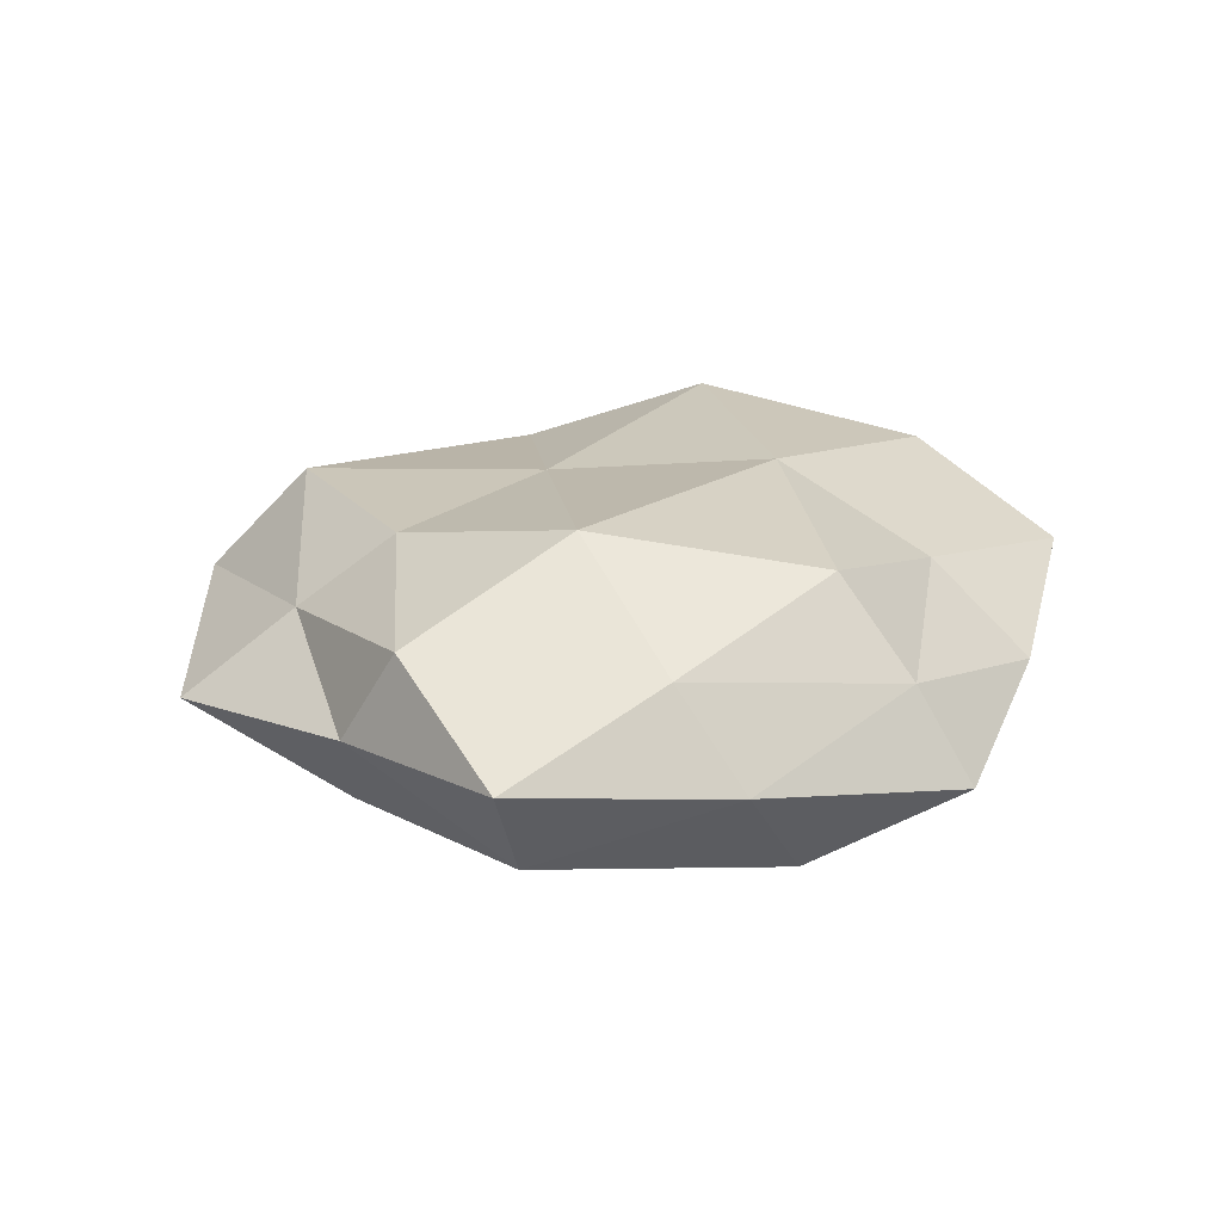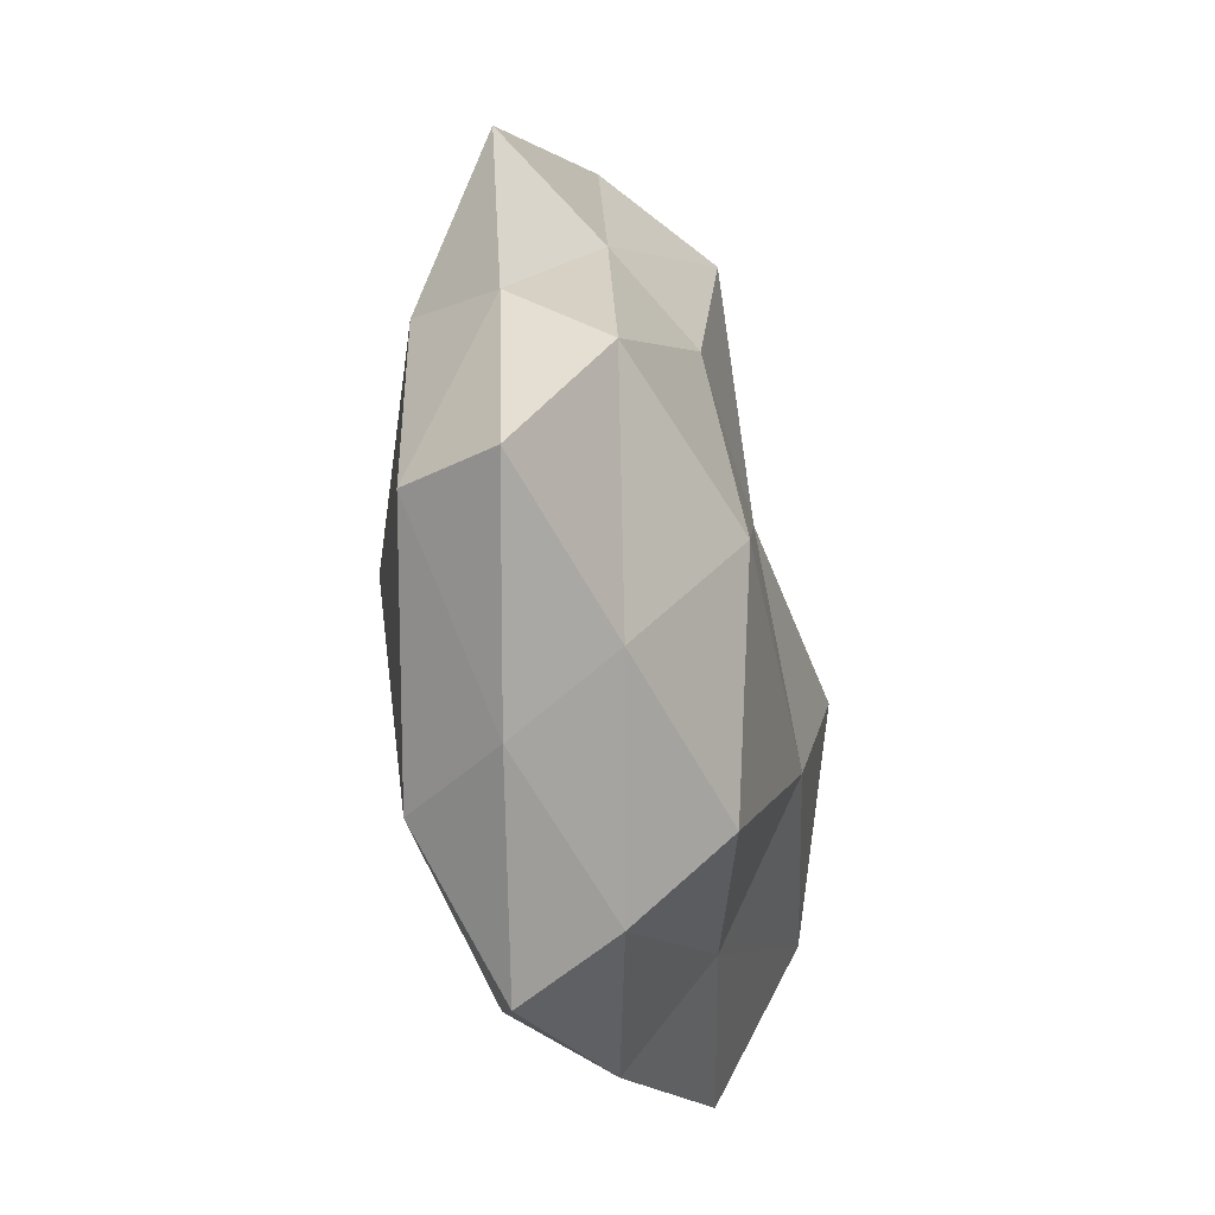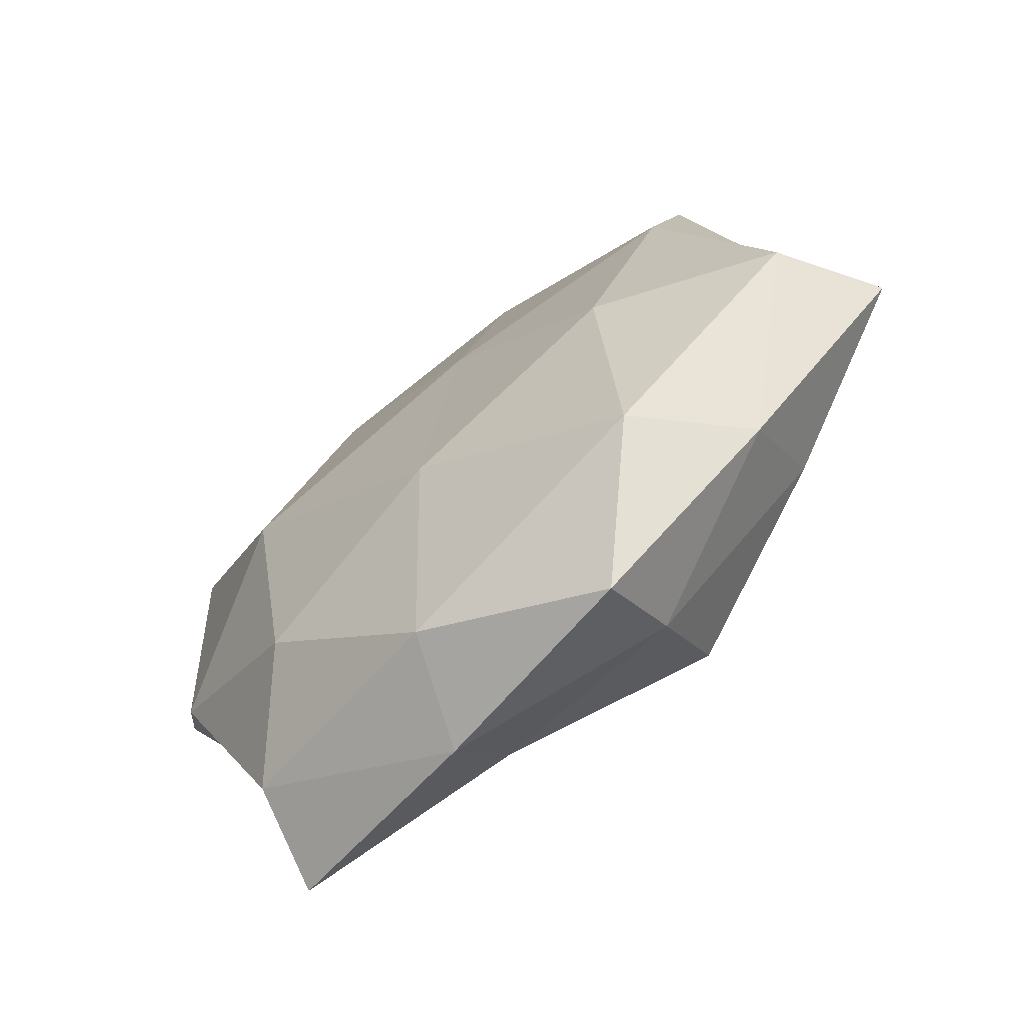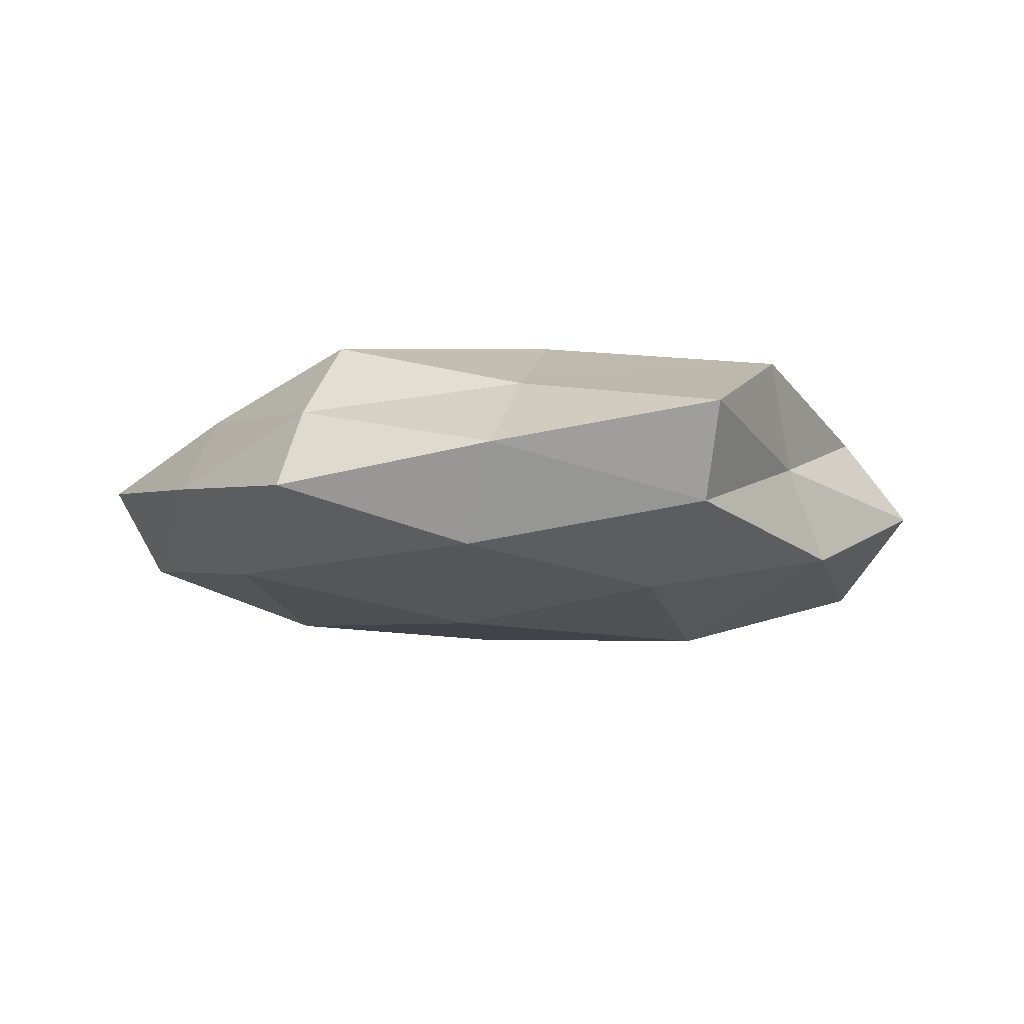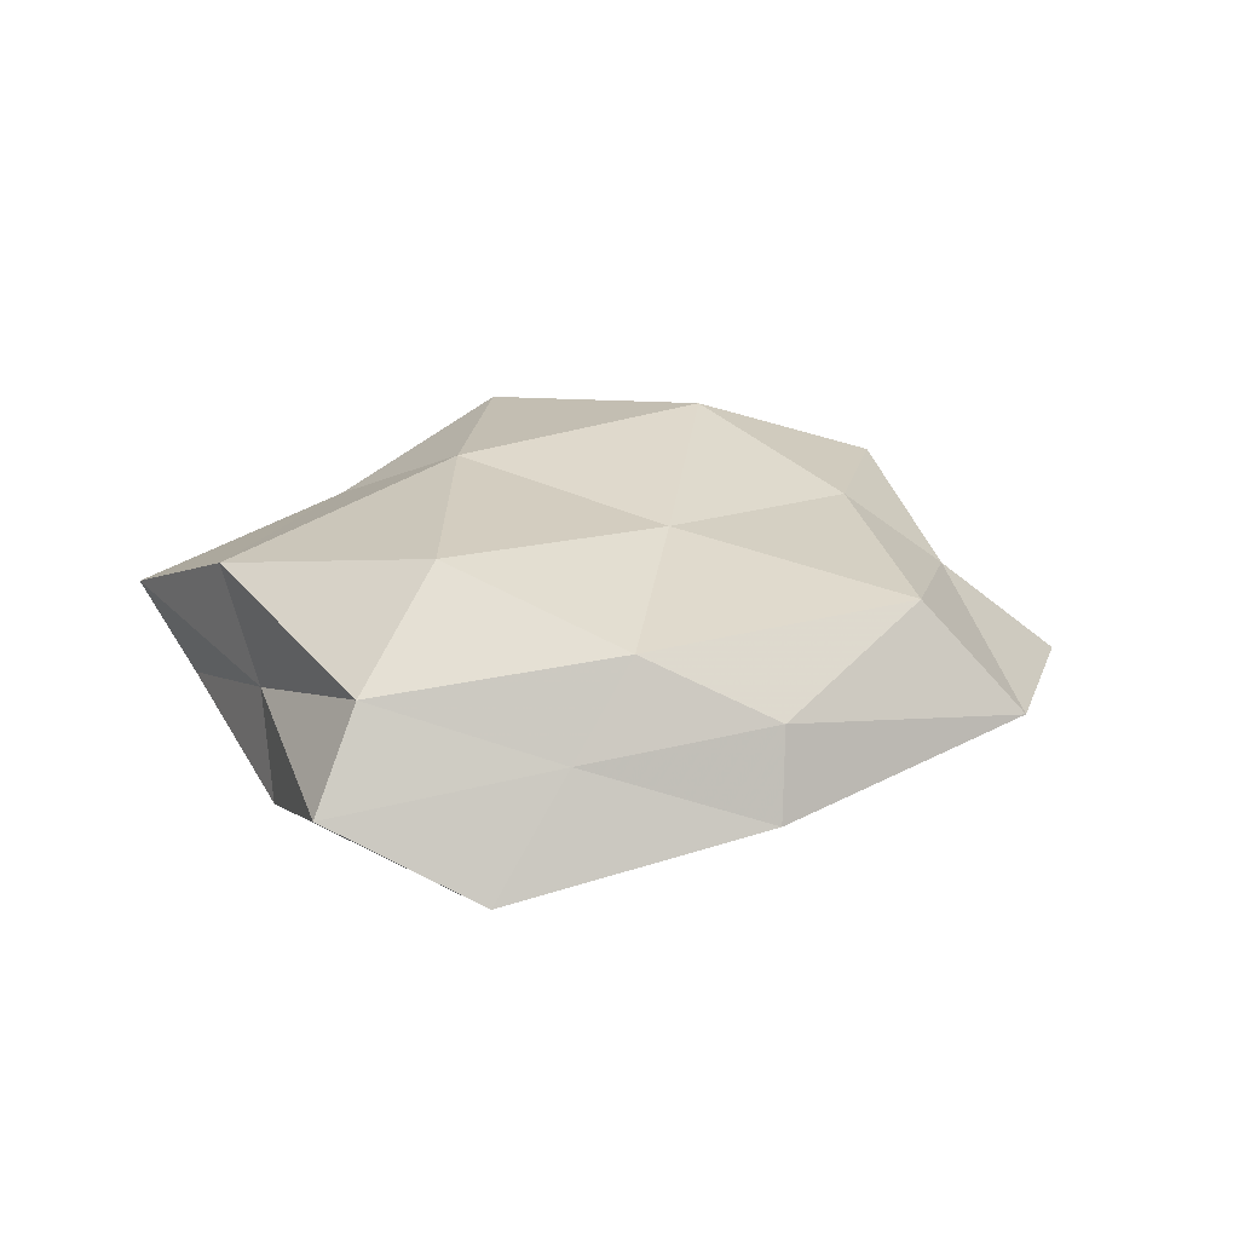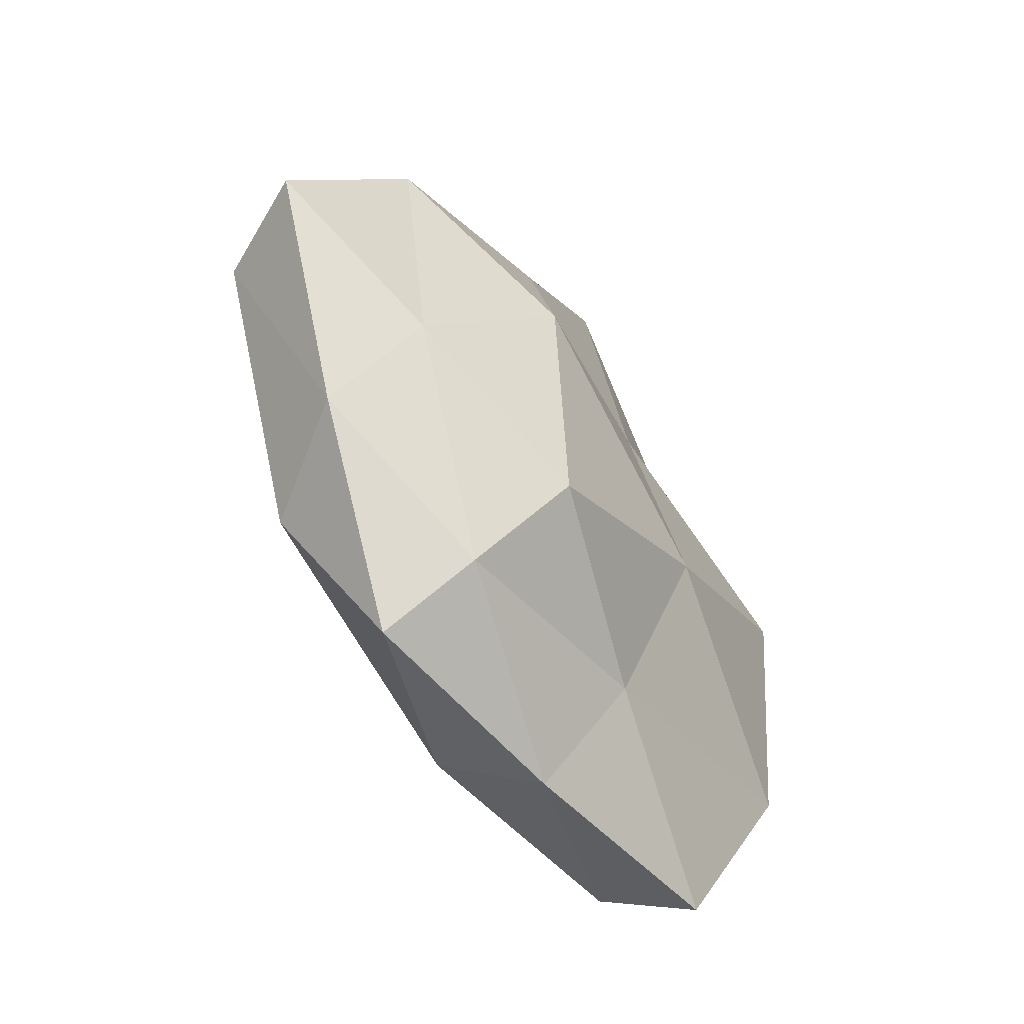
<metadata>
{"format":"obj","ext":"obj","renderer":"f3d","projection":"perspective","resolution":1024,"background":"white","views":[{"elev":22.3,"azim":-65.6,"up":"+Z"},{"elev":-27.5,"azim":-77.6,"up":"+Y"},{"elev":-64.1,"azim":-138.4,"up":"+Y"},{"elev":-10.3,"azim":12.0,"up":"+Z"},{"elev":24.1,"azim":129.5,"up":"+Z"},{"elev":-61.5,"azim":-60.0,"up":"+Y"}]}
</metadata>
<code>
v 0.002647 -0.03406 -0.00989
v -0.02461 -0.02695 -0.01123
v -0.007027 0.04717 0.0007623
v 0.00638 -0.03956 -0.0001583
v -0.04795 -0.007354 0.002395
v -0.01627 -0.04092 -0.004126
v -0.03056 0.01686 -0.01045
v -0.0243 -0.004346 -0.01423
v -0.03808 0.01363 -0.00052
v -0.01796 0.01831 0.01253
v 0.04703 0.007166 -0.001807
v 0.02116 0.002597 -0.01641
v 0.02157 0.02311 0.01011
v -0.04234 -0.006868 -0.007364
v 0.002349 0.01172 0.01361
v 0.02804 0.004948 0.01665
v -0.002387 0.03788 0.01154
v 0.03488 -0.01228 0.0009677
v 0.01312 0.02363 -0.01243
v -0.03277 -0.02508 -0.0009483
v -0.0206 -0.00256 0.0169
v -0.01391 -0.02602 0.01426
v 0.01698 0.03656 -0.004801
v 0.007229 -0.02861 0.008589
v 0.03857 0.02051 -0.009631
v 0.0404 0.0065 0.007445
v -0.03019 0.03661 -0.003639
v 0.02975 -0.03542 0.004038
v -0.005809 0.01079 -0.01459
v -0.007683 0.03266 -0.009236
v -0.01558 -0.03462 0.00506
v -0.03171 -0.01708 0.008518
v 0.01987 -0.01967 -0.01294
v 0.03816 -0.007712 -0.008768
v -0.00223 -0.01397 -0.01569
v -0.03764 0.007744 0.009291
v -0.02365 0.02674 0.005368
v 0.02748 -0.03039 -0.005549
v 0.01428 0.03474 0.003983
v 0.03378 -0.0183 0.01191
v 0.02909 0.02192 0.001318
v 0.006986 -0.01191 0.01671
f 1 6 2
f 4 6 1
f 14 8 2
f 7 8 14
f 9 14 5
f 7 14 9
f 13 15 16
f 17 10 15
f 17 15 13
f 20 2 6
f 14 2 20
f 5 14 20
f 21 15 10
f 25 12 19
f 19 23 25
f 16 26 13
f 18 11 26
f 27 7 9
f 28 24 4
f 7 29 8
f 29 19 12
f 3 23 30
f 30 23 19
f 27 3 30
f 27 30 7
f 30 29 7
f 30 19 29
f 4 31 6
f 6 31 20
f 24 31 4
f 24 22 31
f 20 32 5
f 21 32 22
f 31 32 20
f 31 22 32
f 18 34 11
f 11 34 25
f 34 12 25
f 34 33 12
f 1 2 35
f 35 2 8
f 8 29 35
f 29 12 35
f 33 1 35
f 35 12 33
f 9 5 36
f 10 36 21
f 36 5 32
f 36 32 21
f 37 17 3
f 37 10 17
f 27 37 3
f 27 9 37
f 9 36 37
f 37 36 10
f 4 1 38
f 28 4 38
f 28 38 18
f 38 1 33
f 38 34 18
f 38 33 34
f 3 17 39
f 39 17 13
f 3 39 23
f 40 26 16
f 18 26 40
f 28 18 40
f 28 40 24
f 25 41 11
f 23 41 25
f 26 11 41
f 26 41 13
f 13 41 39
f 23 39 41
f 42 16 15
f 42 15 21
f 22 42 21
f 24 42 22
f 40 16 42
f 40 42 24

</code>
